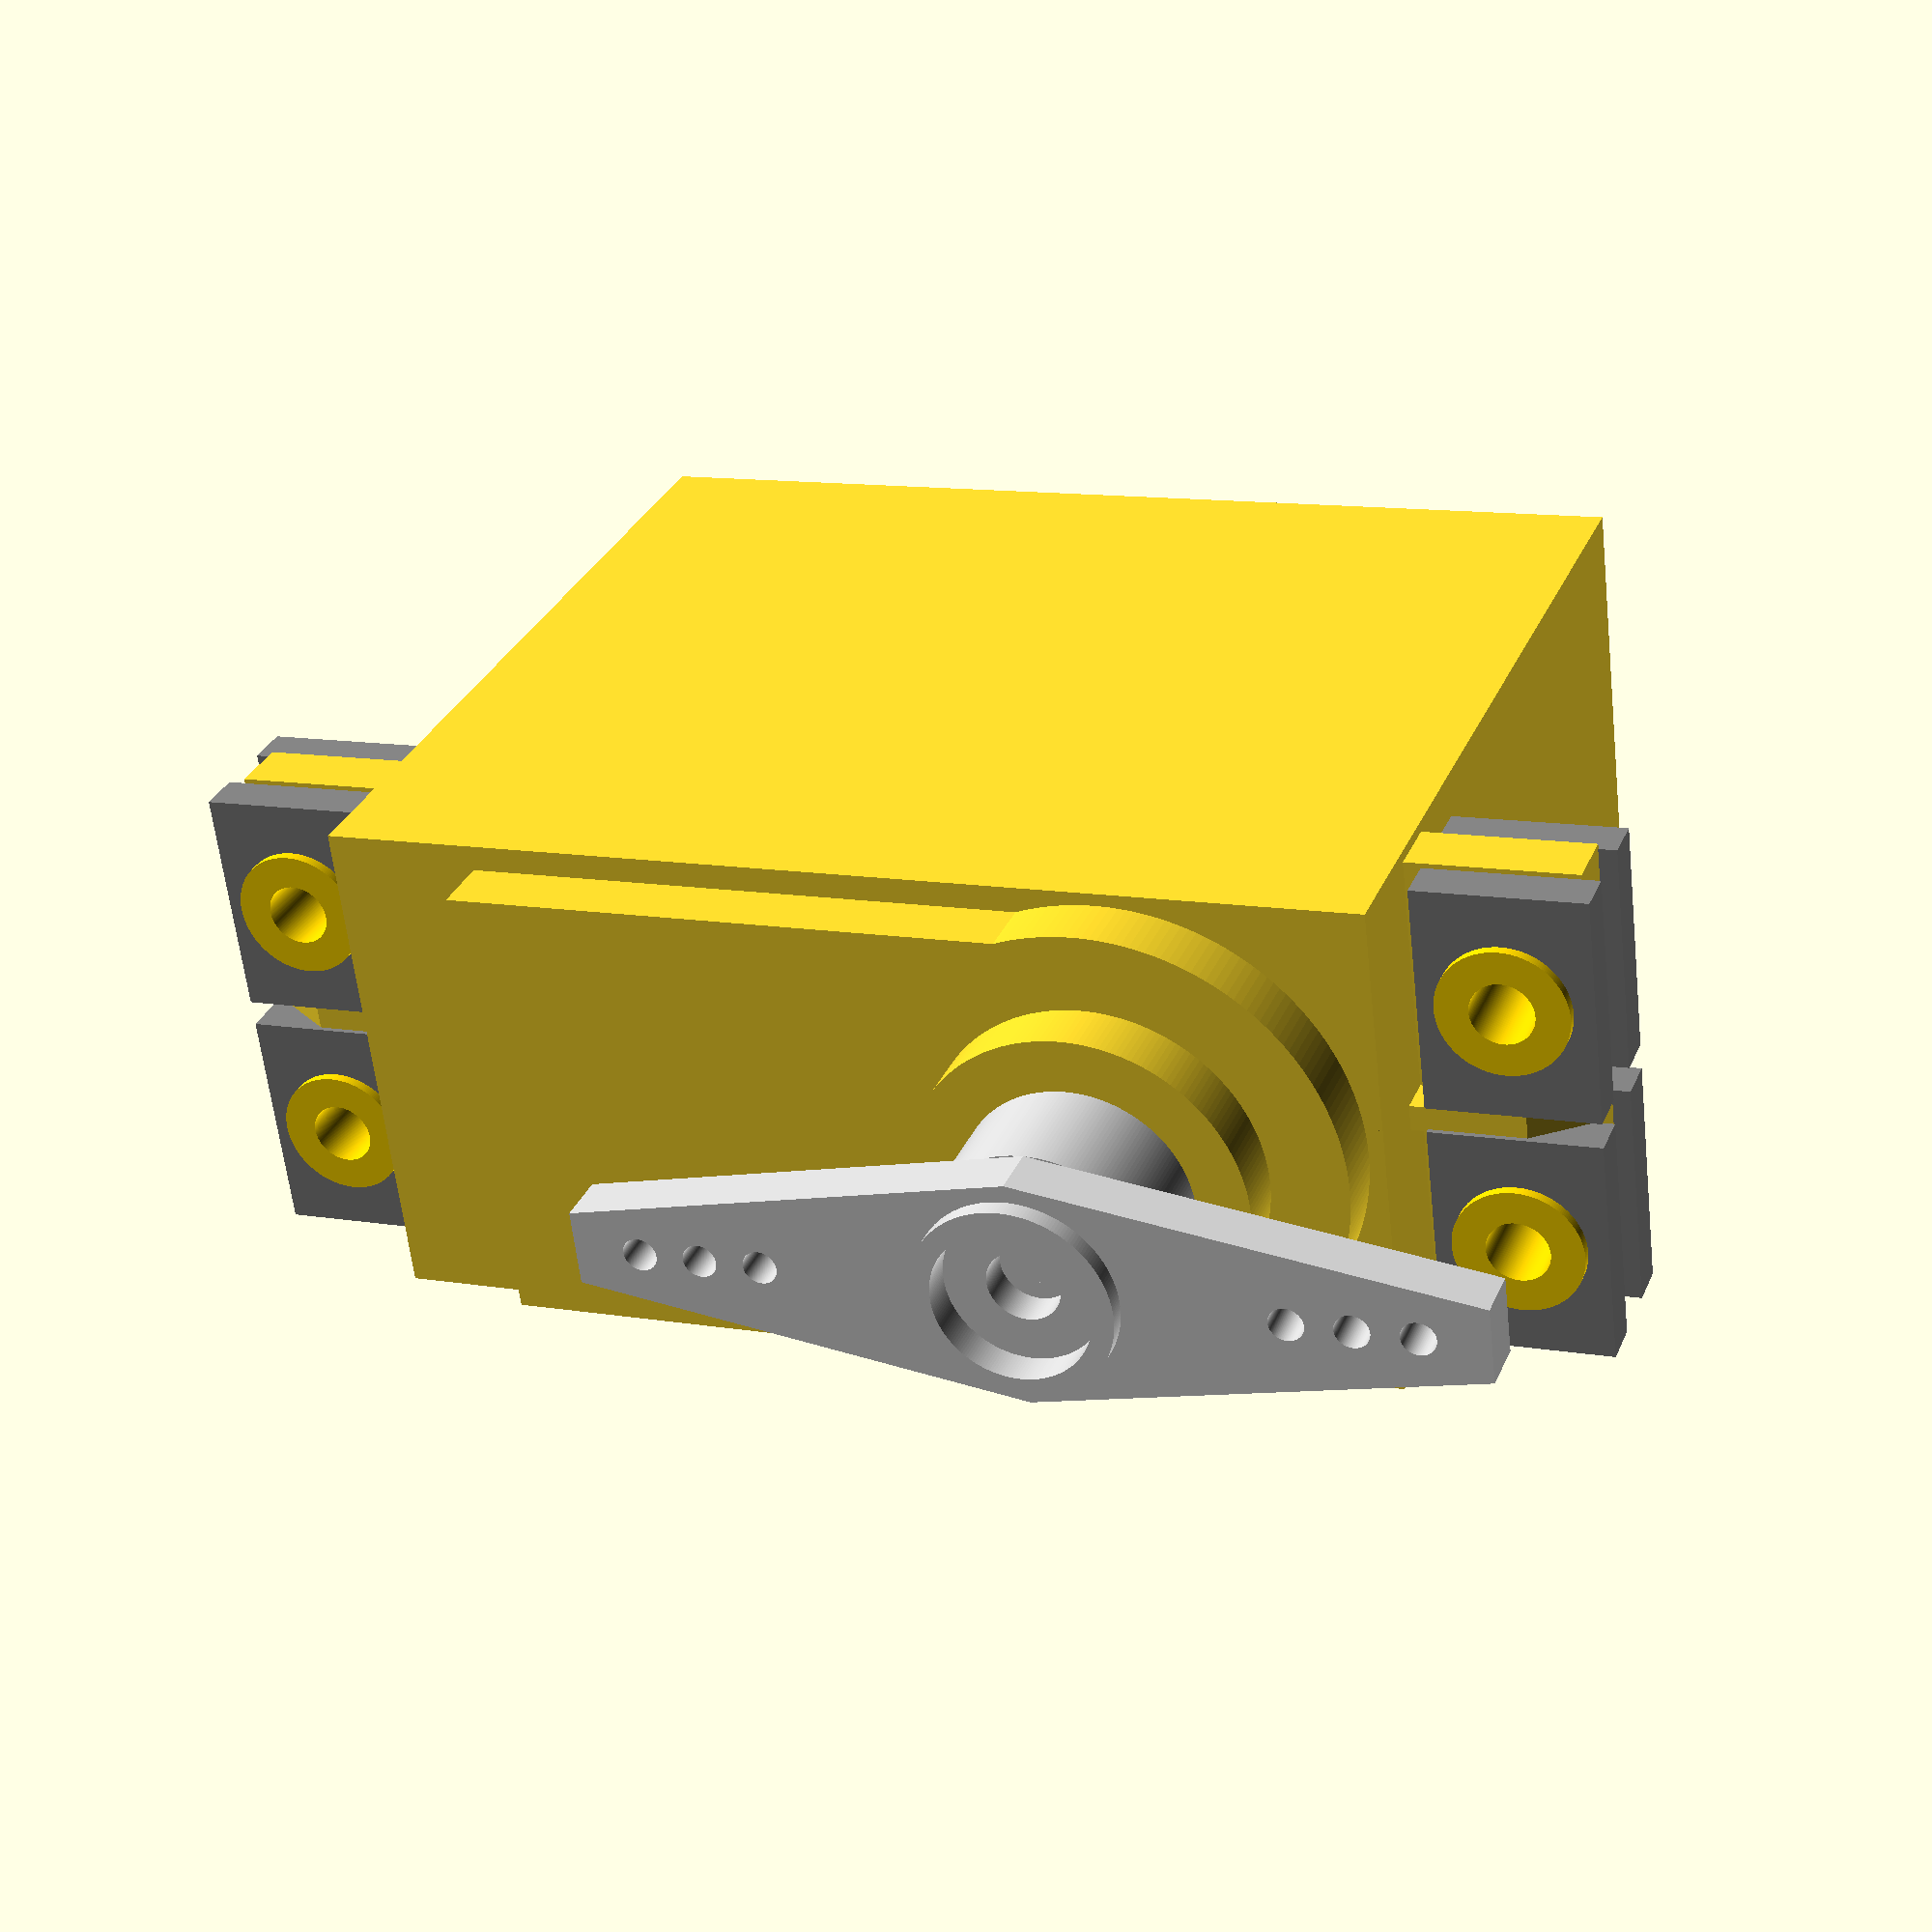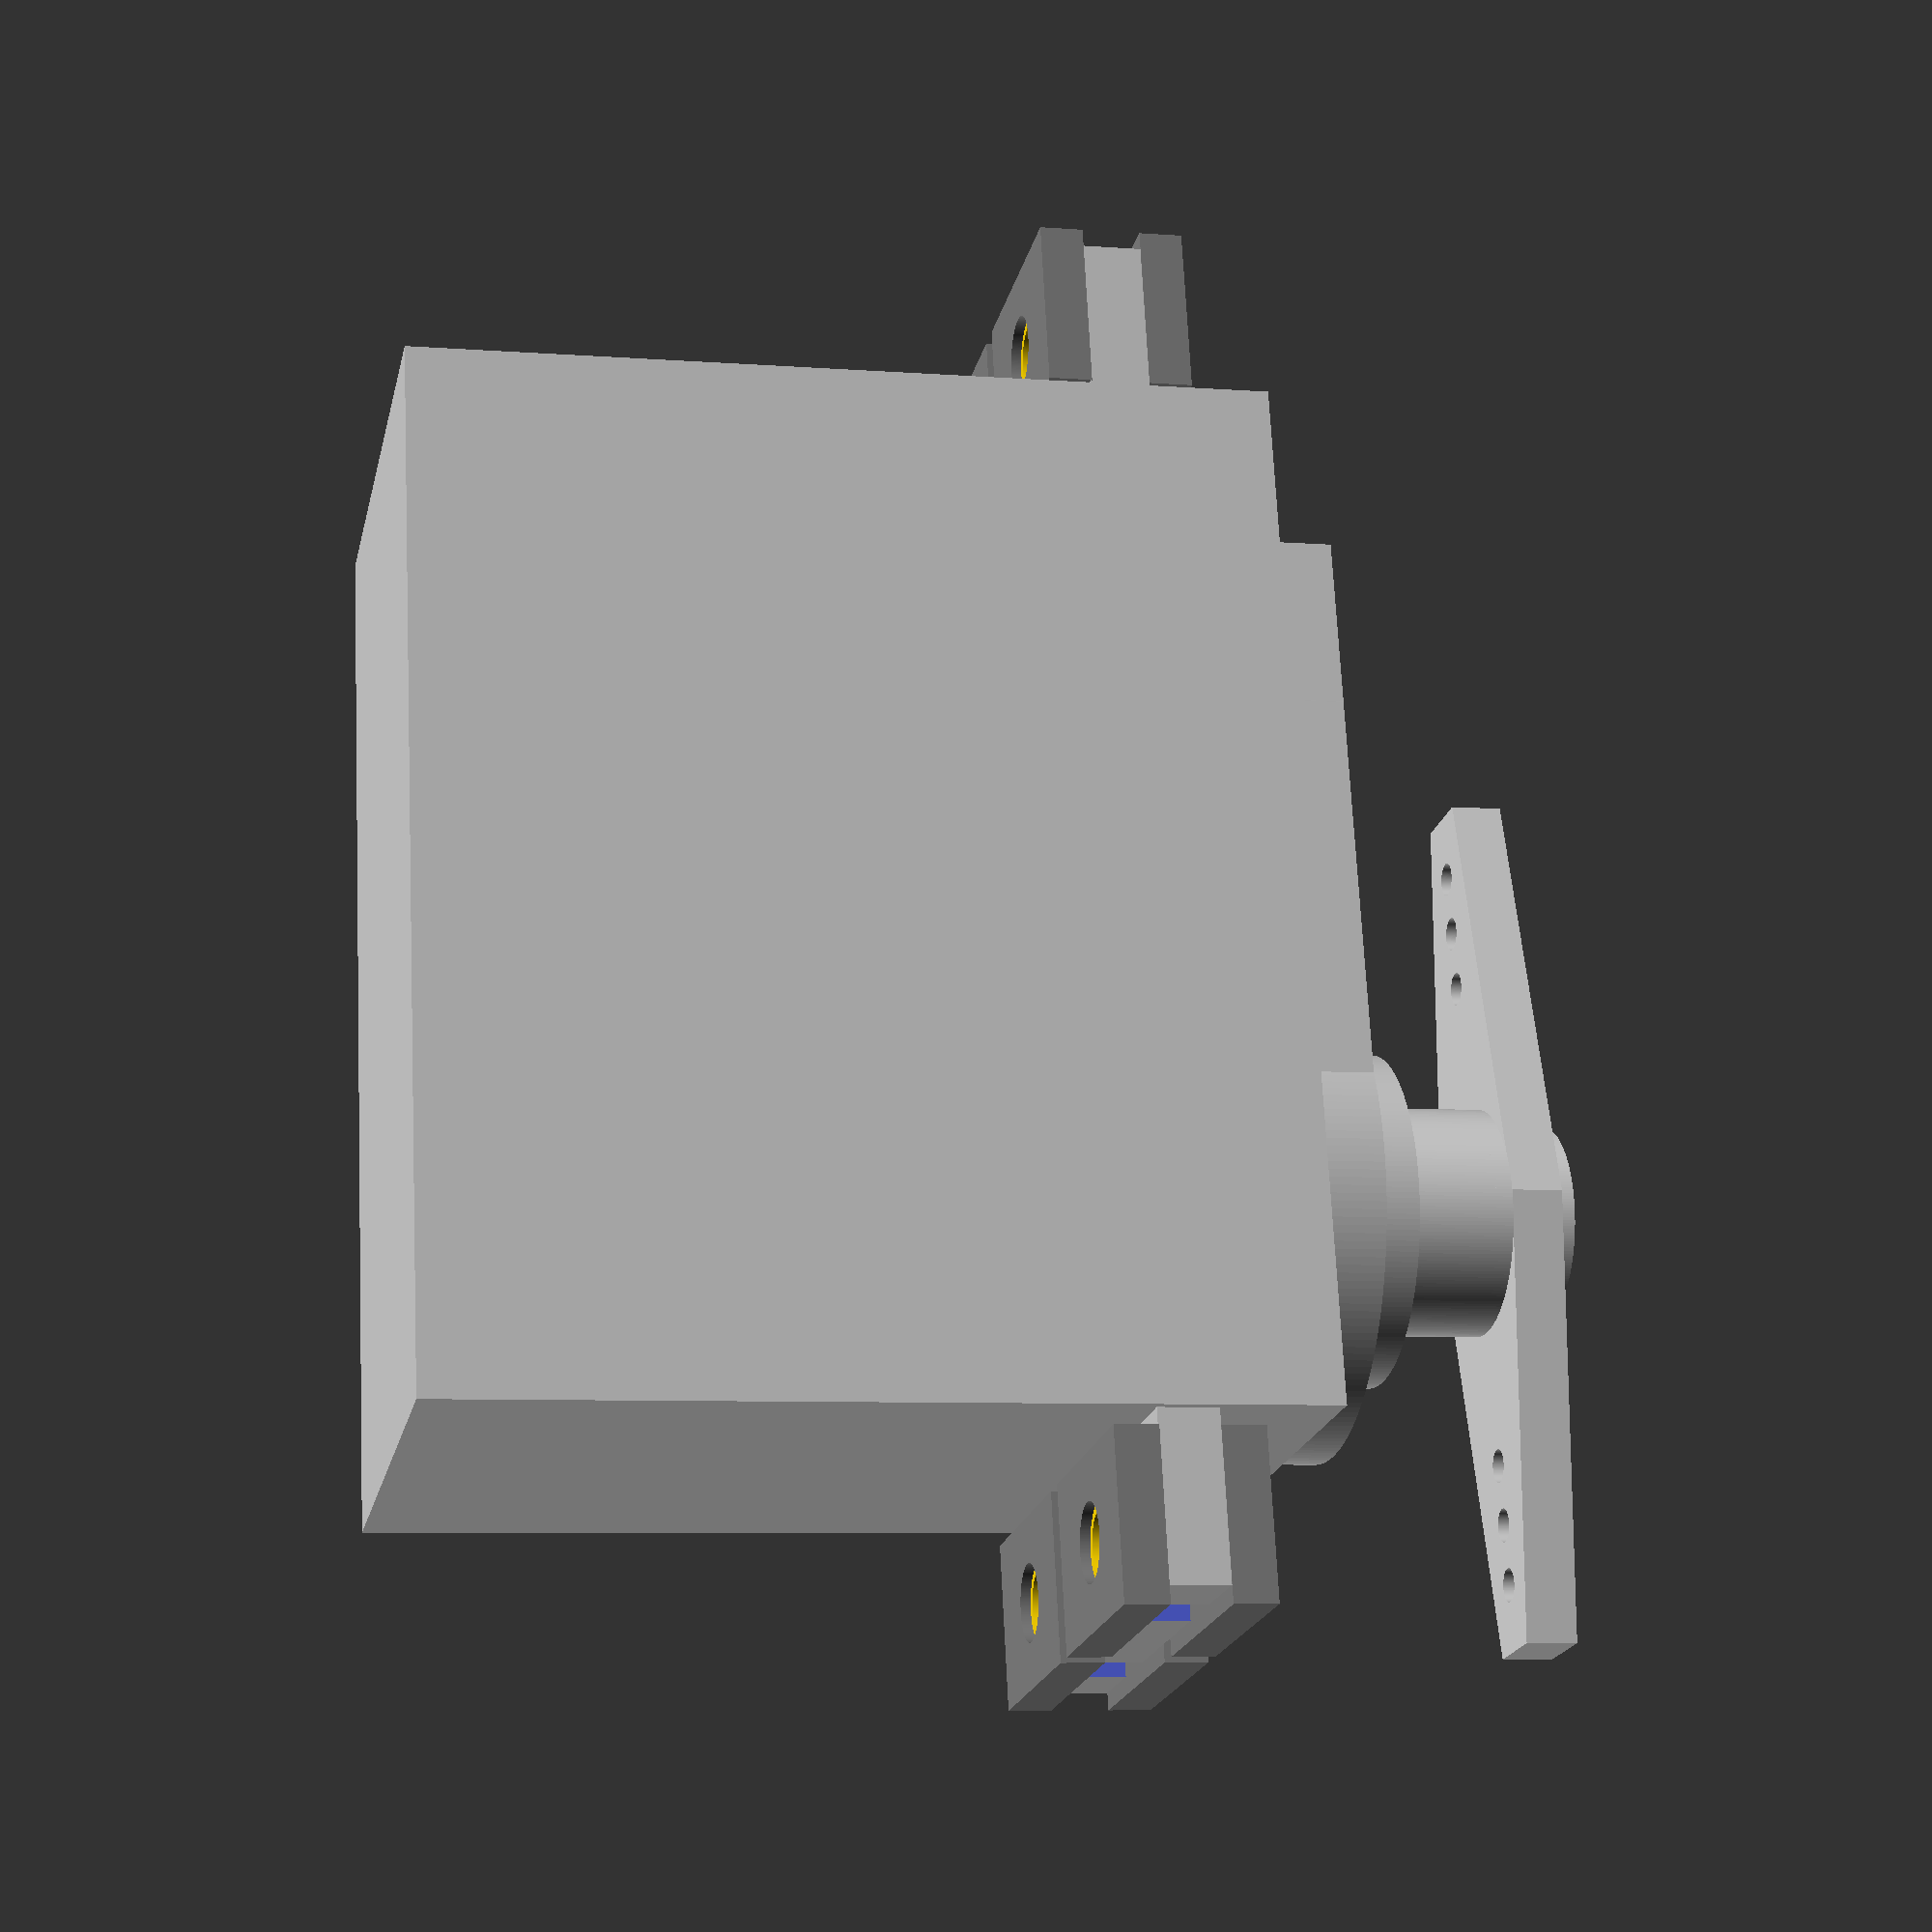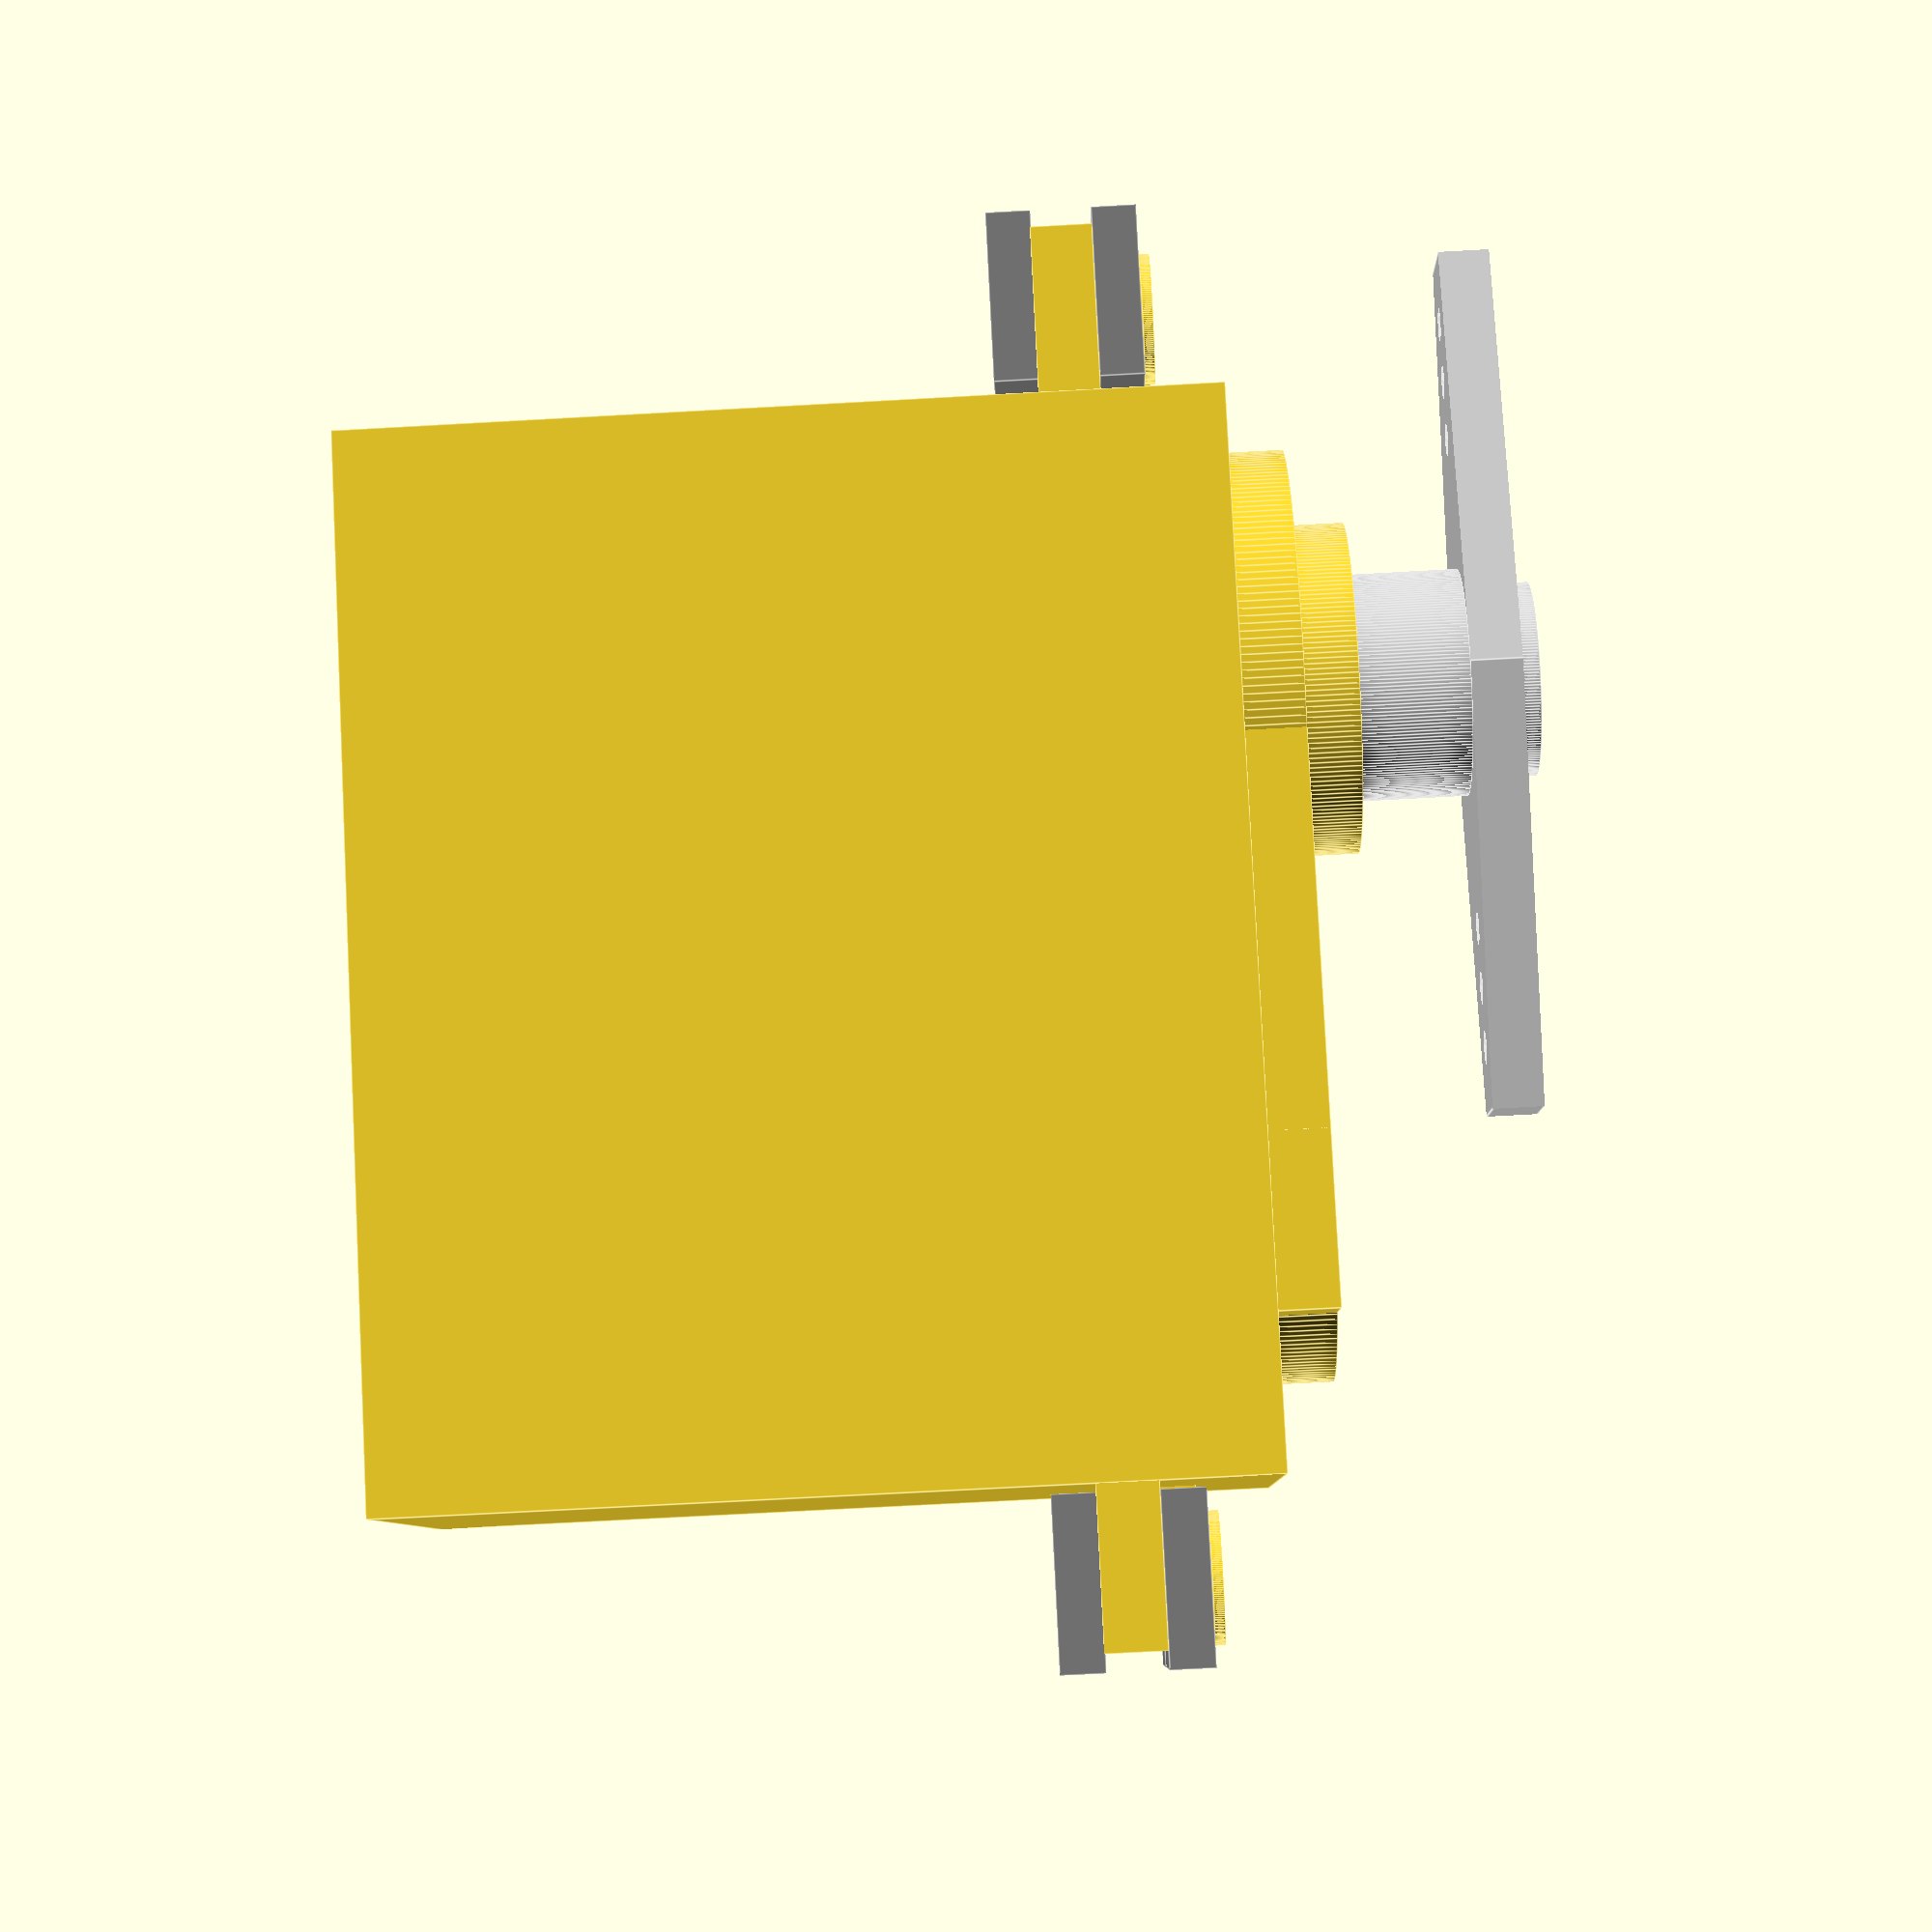
<openscad>
$fn=200;

module screwGuide()
{
    color("gold")
    difference()
    {
        union()
        {
            cylinder(r=1.52, h=5.77);
            translate([0,0,5.37]) cylinder(r=2.5, h=0.4);
        }
        translate([0,0,-1]) cylinder(r=1.22, h=7);
    }    
}

module vibrationAttenuation()
{
    color("grey")
    difference()
    {
        union()
        {
            cylinder(r=2.02, h=5.7);
            for(z=[0,4])
                translate([-3.275,-4.46,z]) cube([6.55,8.92,1.7]);
        }
        translate([0,0,-1]) cylinder(r=1.515,h=7);
    }
}

module servoMoteurPivot()
{
    w1=8.89;
    w2=4.78;
    l=33.88;
    color("lightgrey")
    {
        difference()
        {
            cylinder(r=8.87/2, h=4.39);
            translate([0,0,-1]) cylinder(r=5.39/2, h=6);
        }
        translate([0,0,4.39])
        {
            difference()
            {
                union()
                {
                    difference()
                    {
                        translate([-l/2,-w1/2,0])cube([l,w1,2]);
                        translate([0,w1/2,-1]) rotate([0,0,-10]) cube([20,10,4]);
                        translate([0,w1/2,-1]) rotate([0,0,100]) cube([10,20,4]);
                        translate([0,-w1/2,-1]) rotate([0,0,170]) cube([20,10,4]);
                        translate([0,-w1/2,-1]) rotate([0,0,280]) cube([10,20,4]);
                    }
                    translate([0,0,2]) cylinder(r=7.57/2, h=0.70);
                }
                translate([0,0,2.70-1.33]) cylinder(r=5.98/2, h=2.33);
                translate([0,0,-1]) cylinder(r=2.76/2, h=3);
                for(j=[-1,1])
                    for(i=[0,1,2])
                        for(x=[j*(l/2-1.9-1.3/2-i*(1.03+1.3))])
                            translate([x,0,-1]) cylinder(r=1.3/2, h=4);
            }
        }
    }
}

module servoMotor(screwGuides = false, angle = 0)
{
    d=4.36;
    xC=4.76-(d/2);
    yC=(d/2)+2.36;
    X=[xC,53.36-xC];
    Y=[yC,19-yC];
    w=2.66;
    
    cube([40.7,19.8,33.6]);
    translate([-6.5,0.4,26.6])
    {
        difference()
        {
            union()
            {
                cube([53.36,19,2.35]);
                translate([0,9.19,2.35])
                difference()
                {
                    cube([53.36,1,1.5]);
                    rotate([0,-35,0])
                    translate([-1,-1,0])
                    cube([10,3,10]);
                    translate([53.36,0,0])
                    rotate([0,35,0])
                    translate([-9,-1,0])
                    cube([10,3,10]);
                }
            }
            for(x=X)
                for(y=[yC,19-yC])
                    translate([x,y,-1]) cylinder(r=d/2, h=4);
            for(x=[-2,51])
                for(y=Y-[w/2,w/2])
                    translate([x,y,-1]) cube([4,w,4]);
        }
        if(screwGuides)
        for(x=X)
            for(y=Y)
            {
                translate([x,y+0.1,-1.65]) 
                {
                    vibrationAttenuation();
                    translate([0,0,0.4]) screwGuide();
                }
            }
    }
    translate([0,0,33.6])
    {
        translate([0.6+9.42,9.42+(19.8-18.84)/2,0])
        {
            cylinder(r=9.42, h=2.36);
            translate([0,0,2.36]) cylinder(r=6.47,h=2.22);
            translate([0,0,4.58]) color("lightgrey") cylinder(r=5.73/2, h=3.5);
            translate([0,0,4.58]) rotate([0,0,angle]) servoMoteurPivot();
        }
        translate([0,(19.8-17.82)/2,0])
        {
            translate([40.7-23.5-5.97,0,0]) cube([23.5,17.82,2.36]);
            translate([40.7-17.82/2-3.70,17.82/2,0]) cylinder(r=17.82/2, h=2.36);
        }
    }
}

module motorBlock()
{
	translate([-7.45,-4.25,0])
	{
		color("white")
		motorBracket();
		translate([1.5,-6.7,0])
		motor();
	}
}

module motorBracket()
{
	difference()
	{
		union()
		{
			cube([15,17.3,11.5]);
			for(x=[-1.55,16.45])
			{
				difference()
				{
					translate([x,4.25,0])
					cylinder(r=4.25,h=3);
					translate([x,4.25,1])
					cylinder(r=2.05,h=6,center=true);
				}
			}
		}
		translate([1.45,-1,-1.45])
		cube([12.1,19,11.5]);
	}
	
}

module motor()
{
	color("silver")
	intersection()
	{
		translate([6,15,5])
		rotate([90,0,0])
		cylinder(r=6,h=15);
		cube([12,15,10]);
	}

	color("goldenrod")
	translate([0,15,0])
	cube([12,9,10]);
	
	color("silver")
	translate([6,24,5])
	difference()
	{
		rotate([-90,0,0])
		cylinder(r=1.5,h=9.27);
		translate([-1.5,-0.5,1])
		cube([3,10,1]);
	}
}

module arduino()
{
	color("darkturquoise")
	difference()
	{
		cube([53.3,68.6,1]);
		for(pos =[	[2.5,14,-0.5],
					[50.8,15.3,-0.5],
					[17.7,66.1,-0.5],
					[45.7,66.1,-0.5]])
		{
			translate(pos)
			cylinder(r=1.25,h=2);
		}
		translate([-1,65,-1])
		cube([14,4,3]);
		translate([51.3,65,-1])
		cube([3,4,3]);
		translate([13,65,-1])
		rotate([0,0,45])
		cube([5,5,3]);
		translate([51.3,65,-1])
		rotate([0,0,45])
		cube([5,5,3]);
	}
	color("silver")
	translate([9.6,-6.2,1.6])
	cube([12,15,10.9]);

	color("silver")
	translate([41.1,-1.8,1.6])
	cube([8.9,14,10.9]);
}

module raspberryPi()
{
	color("darkgreen")
	cube([56,85,1.6]);

	color("silver")
	translate([2,-1,1.6])
	cube([15.4,21.8,13]);

	color("silver")
	translate([37.2,-7.7,1.6])
	cube([13.25,17.2,15.3]);

	color("black")
	translate([44.6,14,1.6])
	{
		cube([11.4,12,10.2]);
		translate([11.4,6,3.35+3])
		rotate([0,90,0])
		cylinder(r=3.35,h=3.4);
	}

	color("silver")
	translate([-1.2,32.4,1.6])
	cube([11.4,15.1,6.15]);

	color("silver")
	translate([3.6,79.9,1.6])
	cube([7.6,5.6,2.4]);

	translate([43.9,34.4,1.6])
	{
		color("yellow")
		cube([10,9.8,13]);

		color("silver")
		translate([10,4.9,8.15])
		rotate([0,90,0])
		cylinder(r=4.15,h=8.9);
	}

	color("black")
	translate([49.5, 50.8,1.6])
	cube([5,33.2,1]);

	color("black")
	translate([16.7,66,-5])
	cube([27.8,19,5]);
}

servoMotor(screwGuides=true, angle=0);

</openscad>
<views>
elev=328.9 azim=173.1 roll=20.5 proj=p view=wireframe
elev=186.9 azim=103.2 roll=282.4 proj=p view=solid
elev=248.8 azim=208.9 roll=266.8 proj=p view=edges
</views>
